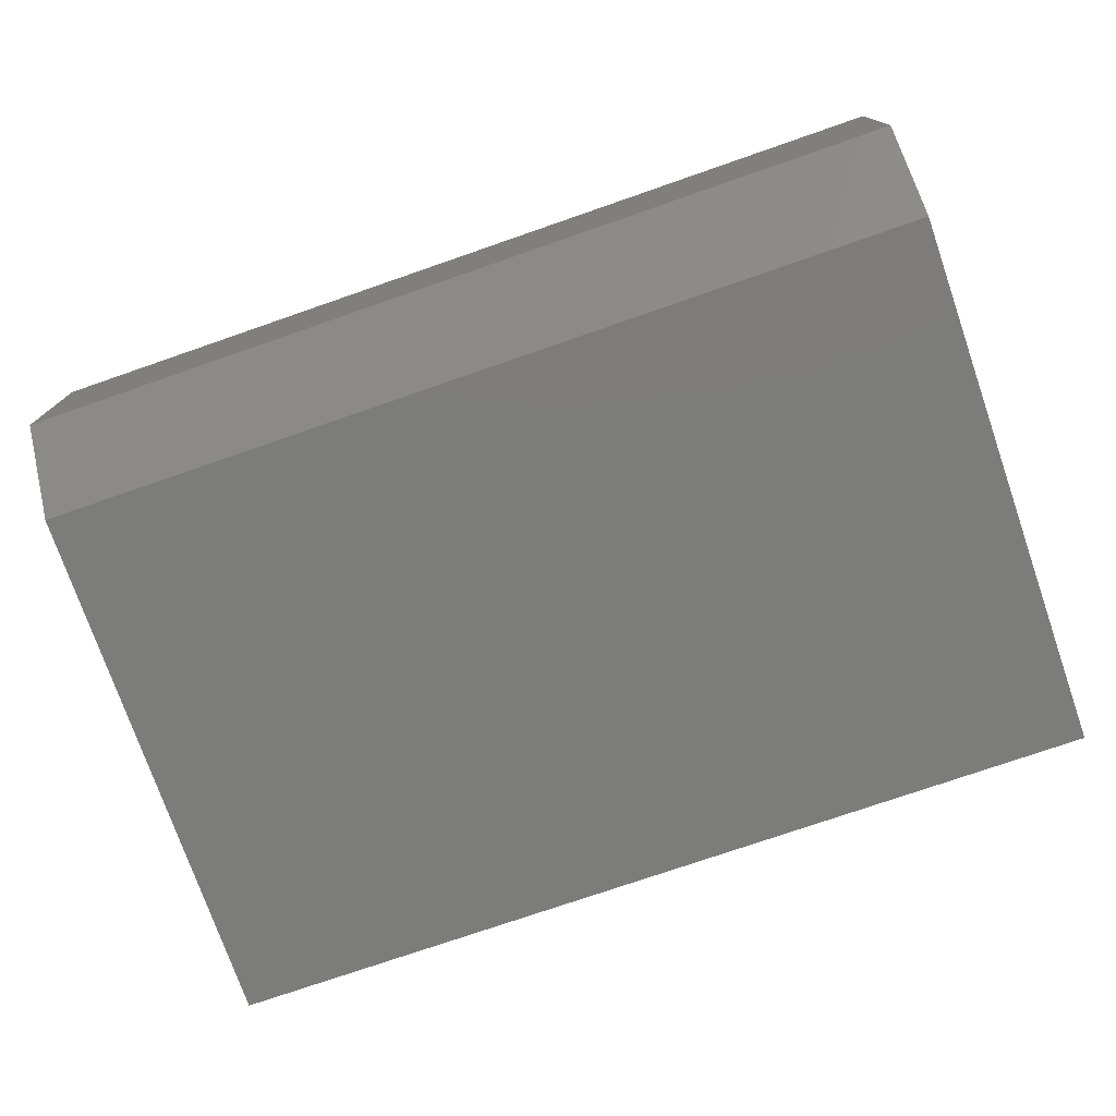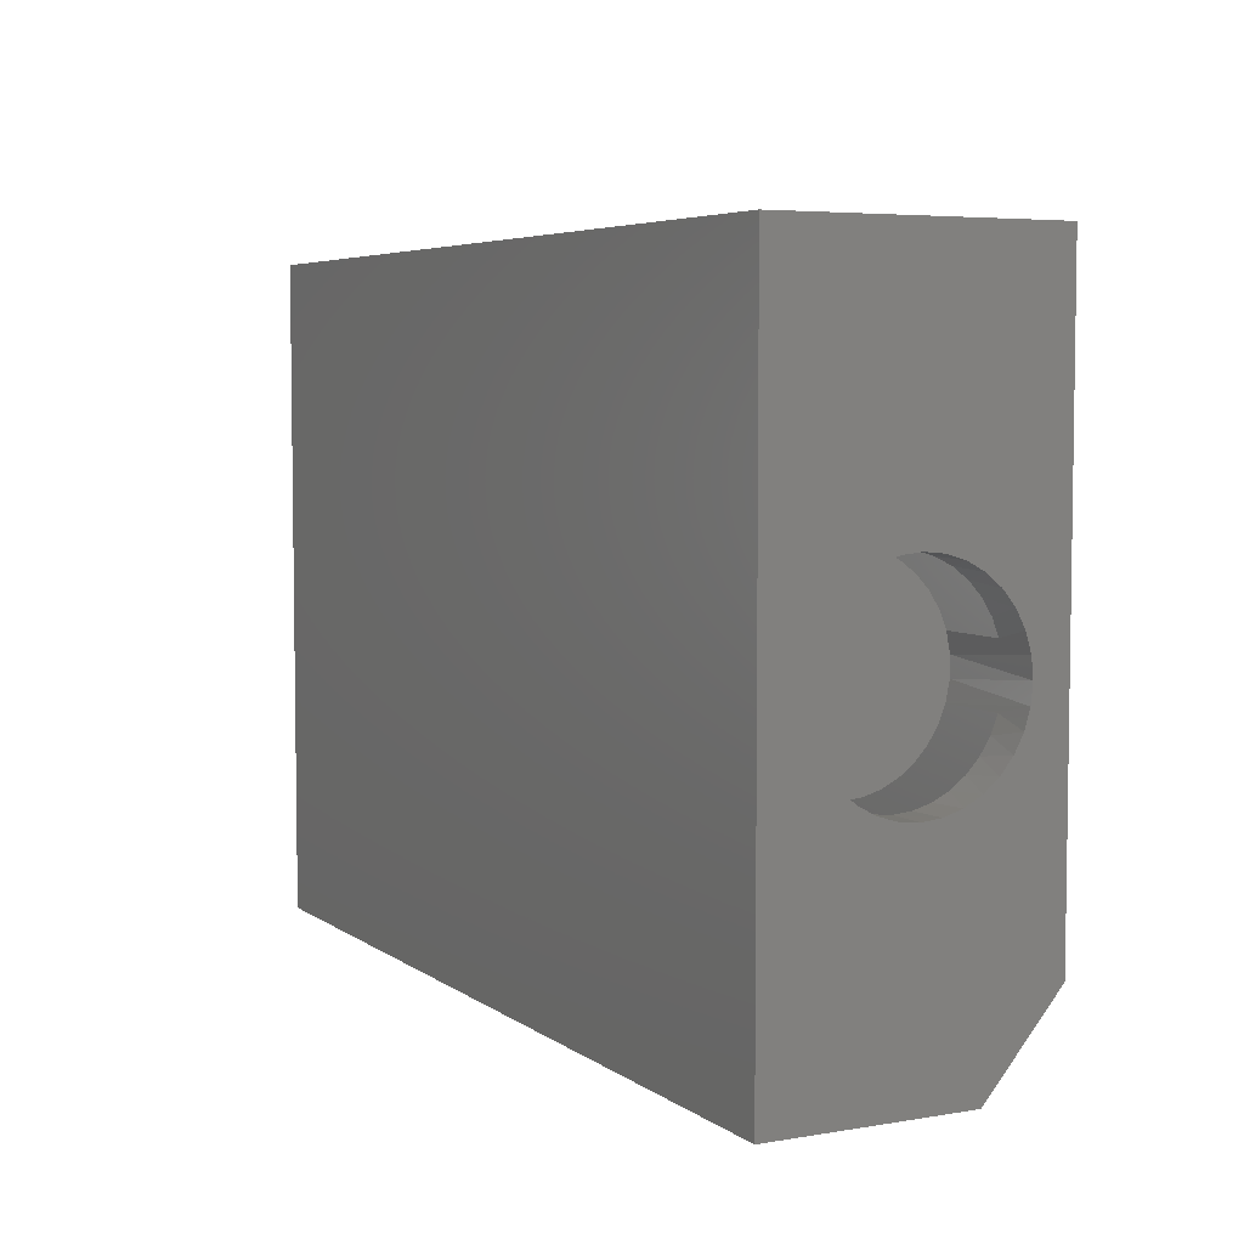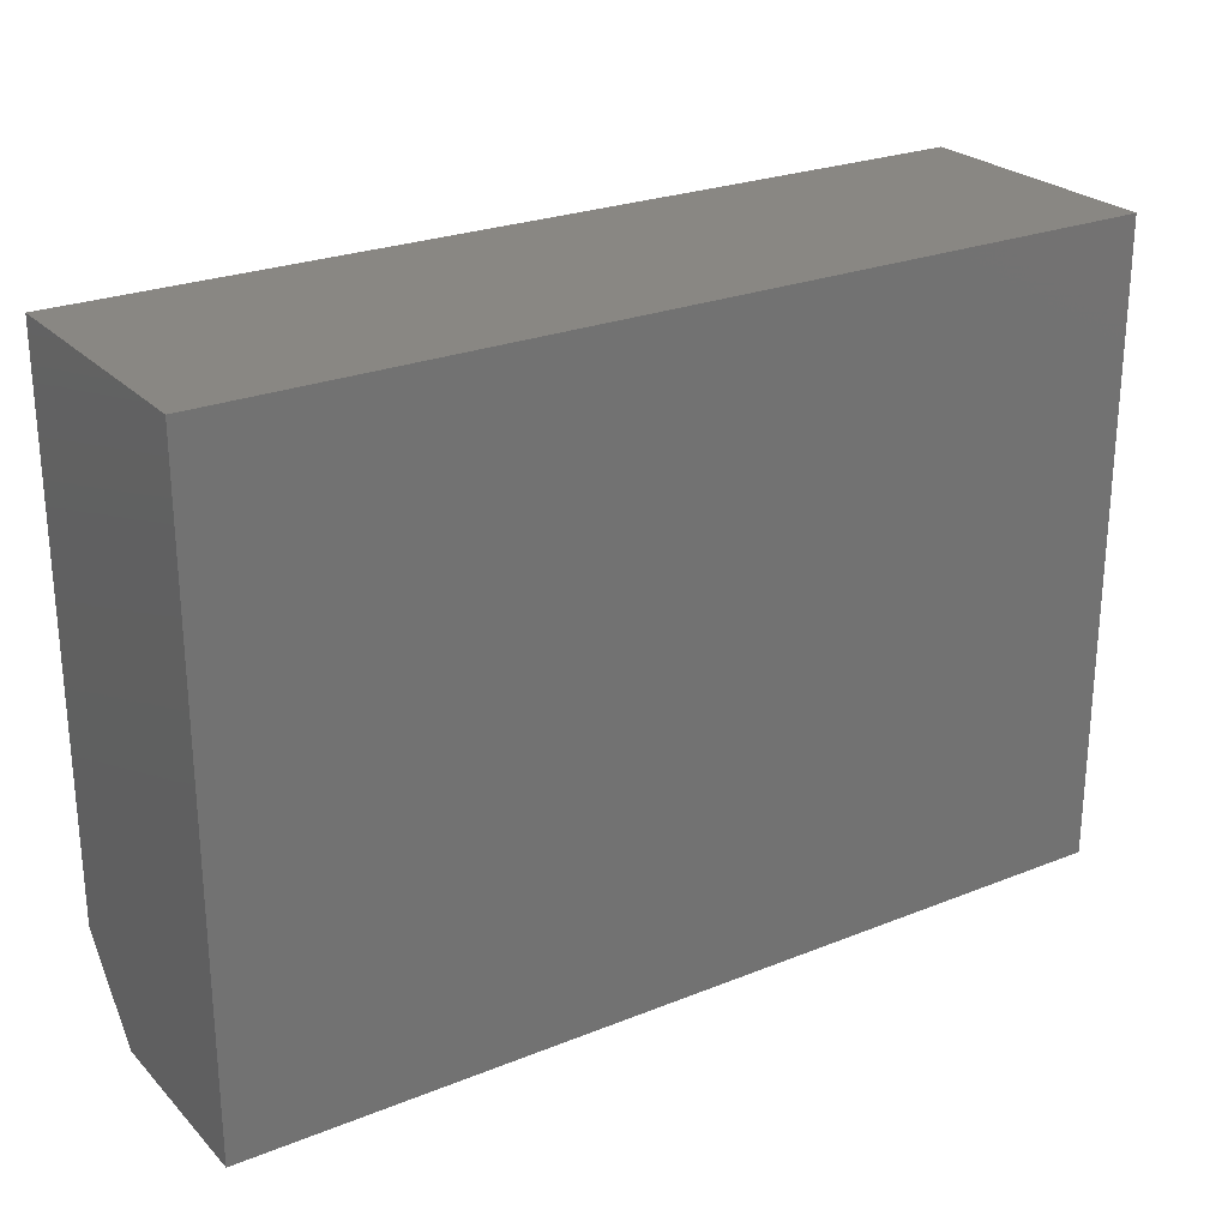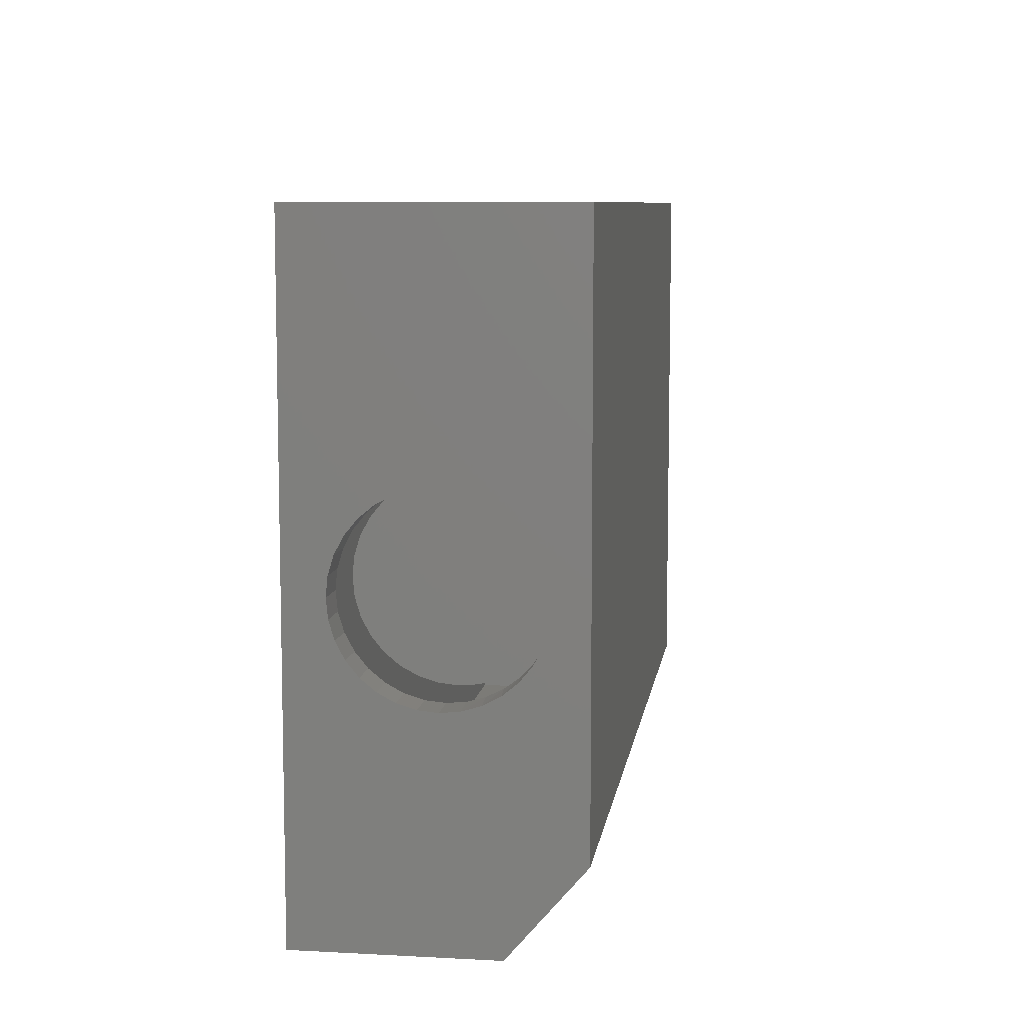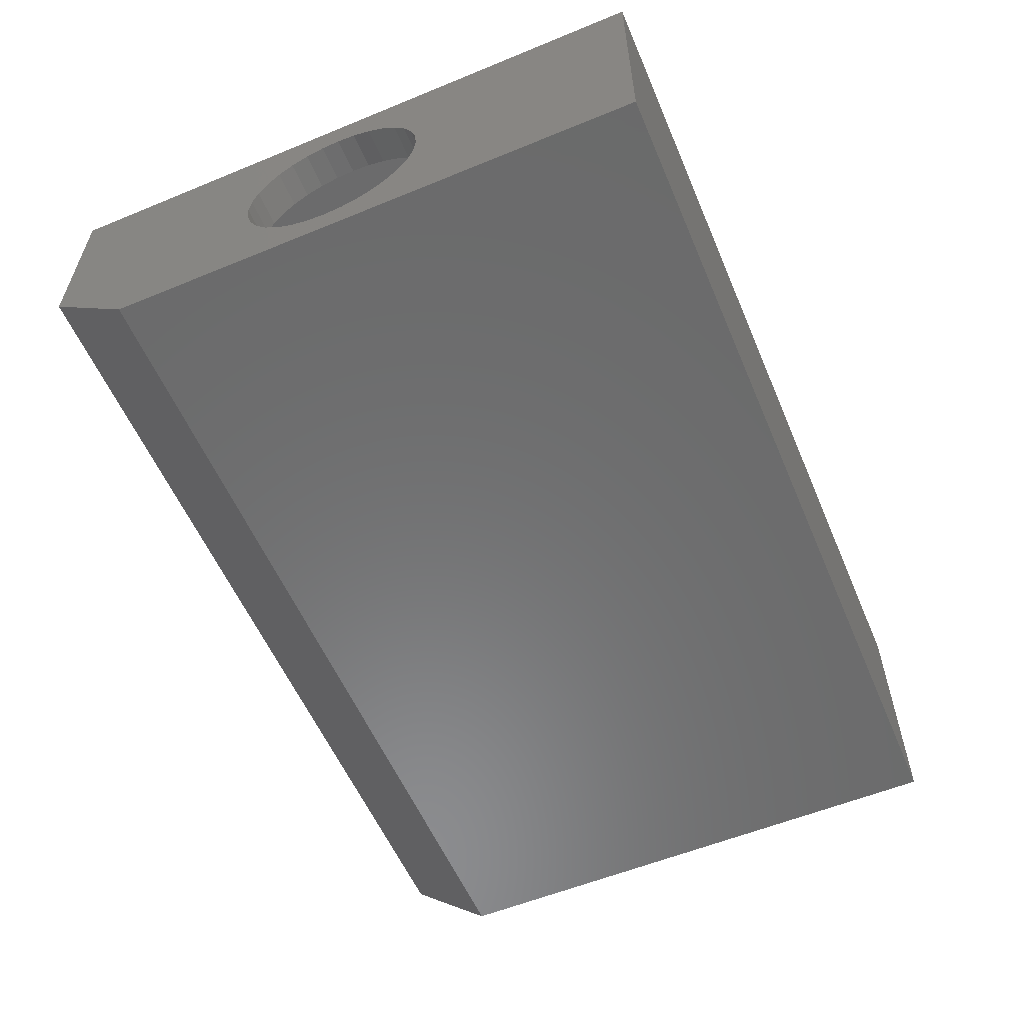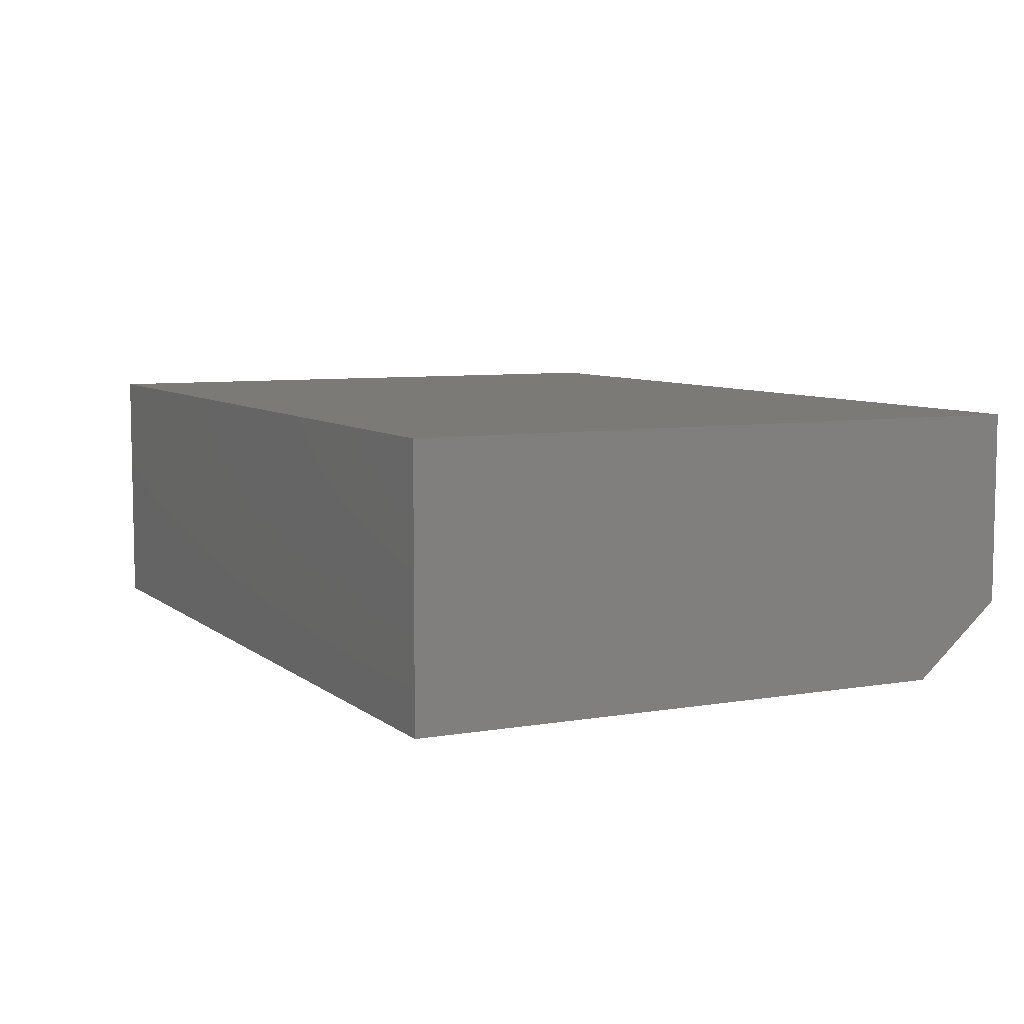
<metadata>
{"format":"stl","ext":"stl","renderer":"f3d","projection":"perspective","resolution":1024,"background":"white","views":[{"elev":-75.4,"azim":19.1,"up":"+Z"},{"elev":5.3,"azim":62.6,"up":"+Y"},{"elev":25.2,"azim":-32.9,"up":"+Y"},{"elev":8.3,"azim":98.2,"up":"+Y"},{"elev":-57.3,"azim":113.1,"up":"+Z"},{"elev":7.1,"azim":-116.4,"up":"+Z"}]}
</metadata>
<code>
# stl→obj: 147 verts, 290 faces
v 0.2266 -0.03786 0.04688
v 0.2734 -0.03786 0.04688
v 0.2266 -0.05856 0.05523
v 0.2734 -0.05856 0.05523
v 0.2266 -0.07741 0.0672
v 0.2734 -0.07741 0.0672
v 0.2266 -0.09376 0.08239
v 0.2734 -0.09376 0.08239
v 0.2266 -0.1071 0.1003
v 0.2734 -0.1071 0.1003
v 0.2266 -0.1169 0.1203
v 0.2734 -0.1169 0.1203
v 0.2266 -0.123 0.1418
v 0.2734 -0.123 0.1418
v 0.2266 -0.125 0.1641
v 0.2734 -0.125 0.1641
v 0.2266 -0.1226 0.1879
v 0.2734 -0.1226 0.1879
v 0.2266 -0.1157 0.2109
v 0.2734 -0.1157 0.2109
v 0.2266 -0.1044 0.232
v 0.2734 -0.1044 0.232
v 0.2266 -0.08916 0.2506
v 0.2734 -0.08916 0.2506
v 0.2266 -0.07062 0.2658
v 0.2734 -0.07062 0.2658
v 0.2266 -0.04946 0.2771
v 0.2734 -0.04946 0.2771
v 0.2266 -0.0265 0.2841
v 0.2734 -0.0265 0.2841
v 0.2266 -0.002632 0.2864
v 0.2734 -0.002632 0.2864
v 0.2266 0.02124 0.2841
v 0.2734 0.02124 0.2841
v 0.2266 0.0442 0.2771
v 0.2734 0.0442 0.2771
v 0.2266 0.06535 0.2658
v 0.2734 0.06535 0.2658
v 0.2266 0.0839 0.2506
v 0.2734 0.0839 0.2506
v 0.2266 0.09911 0.232
v 0.2734 0.09911 0.232
v 0.2266 0.1104 0.2109
v 0.2734 0.1104 0.2109
v 0.2266 0.1174 0.1879
v 0.2734 0.1174 0.1879
v 0.2266 0.1197 0.1641
v 0.2734 0.1197 0.1641
v 0.2266 0.1177 0.1418
v 0.2734 0.1177 0.1418
v 0.2266 0.1117 0.1203
v 0.2734 0.1117 0.1203
v 0.2266 0.1018 0.1003
v 0.2734 0.1018 0.1003
v 0.2266 0.0885 0.08239
v 0.2734 0.0885 0.08239
v 0.2266 0.07214 0.0672
v 0.2734 0.07214 0.0672
v 0.2266 0.0533 0.05523
v 0.2734 0.0533 0.05523
v 0.2266 0.0326 0.04688
v 0.2734 0.0326 0.04688
v 0.3594 -0.002632 0.2864
v 0.4062 -0.0265 0.2841
v 0.3594 -0.0265 0.2841
v 0.4062 -0.04946 0.2771
v 0.3594 -0.04946 0.2771
v 0.4062 -0.07062 0.2658
v 0.3594 -0.07062 0.2658
v 0.4062 -0.08916 0.2506
v 0.3594 -0.08916 0.2506
v 0.4062 -0.1044 0.232
v 0.3594 -0.1044 0.232
v 0.4062 -0.1157 0.2109
v 0.3594 -0.1157 0.2109
v 0.4062 -0.1226 0.1879
v 0.3594 -0.1226 0.1879
v 0.4062 -0.125 0.1641
v 0.3594 -0.125 0.1641
v 0.4062 -0.002632 0.2864
v 0.3594 0.02124 0.2841
v 0.4062 0.02124 0.2841
v 0.3594 0.0442 0.2771
v 0.4062 0.0442 0.2771
v 0.3594 0.06535 0.2658
v 0.4062 0.06535 0.2658
v 0.3594 0.0839 0.2506
v 0.4062 0.0839 0.2506
v 0.3594 0.09911 0.232
v 0.4062 0.09911 0.232
v 0.3594 0.1104 0.2109
v 0.4062 0.1104 0.2109
v 0.3594 0.1174 0.1879
v 0.4062 0.1174 0.1879
v 0.3594 0.1197 0.1641
v 0.4062 0.1197 0.1641
v 0.3594 0.1117 0.1203
v 0.4062 0.1104 0.1172
v 0.4062 0.1174 0.1402
v 0.3594 0.1018 0.1003
v 0.4062 0.09911 0.09608
v 0.3594 0.0885 0.08239
v 0.4062 0.0839 0.07753
v 0.3594 0.07214 0.0672
v 0.4062 0.06535 0.06232
v 0.3594 0.0533 0.05523
v 0.4062 0.0442 0.05101
v 0.2734 0.009261 0.04227
v 0.4062 0.02124 0.04405
v 0.4062 -0.002632 0.04169
v 0.2734 -0.01452 0.04227
v 0.4062 -0.0265 0.04405
v 0.4062 -0.07062 0.06232
v 0.4062 -0.04946 0.05101
v 0.3594 -0.05856 0.05523
v 0.3594 -0.07741 0.0672
v 0.4062 -0.08916 0.07753
v 0.3594 -0.09376 0.08239
v 0.4062 -0.1044 0.09608
v 0.3594 -0.1071 0.1003
v 0.4062 -0.1157 0.1172
v 0.3594 -0.1169 0.1203
v 0.4062 -0.1226 0.1402
v 0.3594 -0.03786 0.04688
v 0.3594 0.0326 0.04688
v 0.3594 0.1177 0.1418
v 0.3594 -0.123 0.1418
v -0.7031 0.3701 0.04688
v -0.7031 -0.2717 0.04688
v 0.3594 0.3701 0.04688
v 0.3594 -0.2717 0.04688
v 0.3594 -0.3516 0.2891
v 0.3594 -0.3516 0.1153
v 0.3594 0.3701 0.2891
v -0.7031 0.3701 0.2891
v -0.7031 -0.3516 0.1153
v -0.7031 -0.3516 0.2891
v 0.4062 0.417 0.3359
v 0.4062 -0.3984 0.3359
v 0.4062 0.417 0
v 0.4062 -0.2891 0
v 0.4062 -0.3984 0.09375
v -0.75 -0.2891 0
v -0.75 0.417 0
v -0.75 0.417 0.3359
v -0.75 -0.3984 0.3359
v -0.75 -0.3984 0.09375
f 1 2 3
f 3 2 4
f 3 4 5
f 5 4 6
f 5 6 7
f 7 6 8
f 7 8 9
f 9 8 10
f 9 10 11
f 11 10 12
f 11 12 13
f 13 12 14
f 13 14 15
f 15 14 16
f 15 16 17
f 17 16 18
f 17 18 19
f 19 18 20
f 19 20 21
f 21 20 22
f 21 22 23
f 23 22 24
f 23 24 25
f 25 24 26
f 25 26 27
f 27 26 28
f 27 28 29
f 29 28 30
f 29 30 31
f 31 30 32
f 31 32 33
f 33 32 34
f 33 34 35
f 35 34 36
f 35 36 37
f 37 36 38
f 37 38 39
f 39 38 40
f 39 40 41
f 41 40 42
f 41 42 43
f 43 42 44
f 43 44 45
f 45 44 46
f 45 46 47
f 47 46 48
f 47 48 49
f 49 48 50
f 49 50 51
f 51 50 52
f 51 52 53
f 53 52 54
f 53 54 55
f 55 54 56
f 55 56 57
f 57 56 58
f 57 58 59
f 59 58 60
f 59 60 61
f 61 60 62
f 63 64 65
f 65 64 66
f 65 66 67
f 67 66 68
f 67 68 69
f 69 68 70
f 69 70 71
f 71 70 72
f 71 72 73
f 73 72 74
f 73 74 75
f 75 74 76
f 75 76 77
f 77 76 78
f 77 78 79
f 64 63 80
f 80 63 81
f 80 81 82
f 82 81 83
f 82 83 84
f 84 83 85
f 84 85 86
f 86 85 87
f 86 87 88
f 88 87 89
f 88 89 90
f 90 89 91
f 90 91 92
f 92 91 93
f 92 93 94
f 94 93 95
f 94 95 96
f 97 98 99
f 98 97 100
f 100 101 98
f 101 100 102
f 102 103 101
f 103 102 104
f 104 105 103
f 105 104 106
f 106 107 105
f 108 109 62
f 108 110 109
f 110 108 111
f 111 112 110
f 112 111 2
f 113 114 115
f 116 113 115
f 117 113 116
f 118 117 116
f 119 117 118
f 120 119 118
f 121 119 120
f 122 121 120
f 123 121 122
f 124 115 114
f 124 114 112
f 124 112 2
f 125 62 109
f 125 109 107
f 125 107 106
f 97 99 126
f 126 99 96
f 126 96 95
f 122 127 123
f 123 127 79
f 123 79 78
f 30 34 32
f 34 30 28
f 34 28 36
f 36 28 26
f 62 111 108
f 2 111 62
f 2 62 60
f 2 60 4
f 4 60 6
f 6 60 58
f 6 58 8
f 8 58 56
f 8 56 10
f 10 56 54
f 10 54 12
f 12 54 52
f 12 52 14
f 14 52 50
f 14 50 16
f 16 50 48
f 16 48 18
f 18 48 46
f 18 46 20
f 20 46 44
f 20 44 22
f 22 44 42
f 22 42 24
f 24 42 40
f 24 40 26
f 26 40 38
f 26 38 36
f 128 129 1
f 128 1 61
f 128 61 62
f 128 62 125
f 128 125 130
f 131 124 129
f 129 124 2
f 129 2 1
f 131 79 127
f 131 127 122
f 131 122 120
f 131 120 118
f 131 118 116
f 131 116 115
f 131 115 124
f 132 63 65
f 132 65 67
f 132 67 69
f 132 69 71
f 132 71 73
f 132 73 75
f 132 75 77
f 132 77 79
f 132 79 131
f 132 131 133
f 134 130 89
f 134 89 87
f 134 87 85
f 134 85 83
f 134 83 81
f 134 81 63
f 134 63 132
f 130 125 106
f 130 106 104
f 130 104 102
f 130 102 100
f 130 100 97
f 130 97 126
f 130 126 95
f 130 95 93
f 130 93 91
f 130 91 89
f 134 135 130
f 130 135 128
f 59 61 1
f 31 33 29
f 27 29 33
f 35 27 33
f 25 27 35
f 37 25 35
f 1 3 59
f 59 3 5
f 59 5 57
f 57 5 7
f 57 7 55
f 55 7 9
f 55 9 53
f 53 9 11
f 53 11 51
f 51 11 13
f 51 13 49
f 49 13 15
f 49 15 47
f 47 15 17
f 47 17 45
f 45 17 19
f 45 19 43
f 43 19 21
f 43 21 41
f 41 21 23
f 41 23 39
f 39 23 25
f 39 25 37
f 136 133 129
f 129 133 131
f 136 129 137
f 137 129 128
f 137 128 135
f 135 134 137
f 137 134 132
f 137 132 136
f 136 132 133
f 138 139 80
f 138 80 82
f 138 82 84
f 138 84 86
f 138 86 88
f 138 88 90
f 138 90 140
f 140 90 92
f 140 92 94
f 140 94 96
f 140 96 99
f 140 99 98
f 140 98 101
f 140 101 103
f 140 103 105
f 140 105 107
f 140 107 109
f 140 109 110
f 140 110 141
f 141 110 112
f 141 112 114
f 141 114 113
f 141 113 117
f 141 117 119
f 141 119 121
f 141 121 123
f 141 123 78
f 141 78 139
f 141 139 142
f 139 78 76
f 139 76 74
f 139 74 72
f 139 72 70
f 139 70 68
f 139 68 66
f 139 66 64
f 139 64 80
f 143 144 141
f 141 144 140
f 145 144 146
f 146 144 143
f 146 143 147
f 146 147 139
f 139 147 142
f 147 143 142
f 142 143 141
f 146 139 145
f 145 139 138
f 138 140 145
f 145 140 144

</code>
